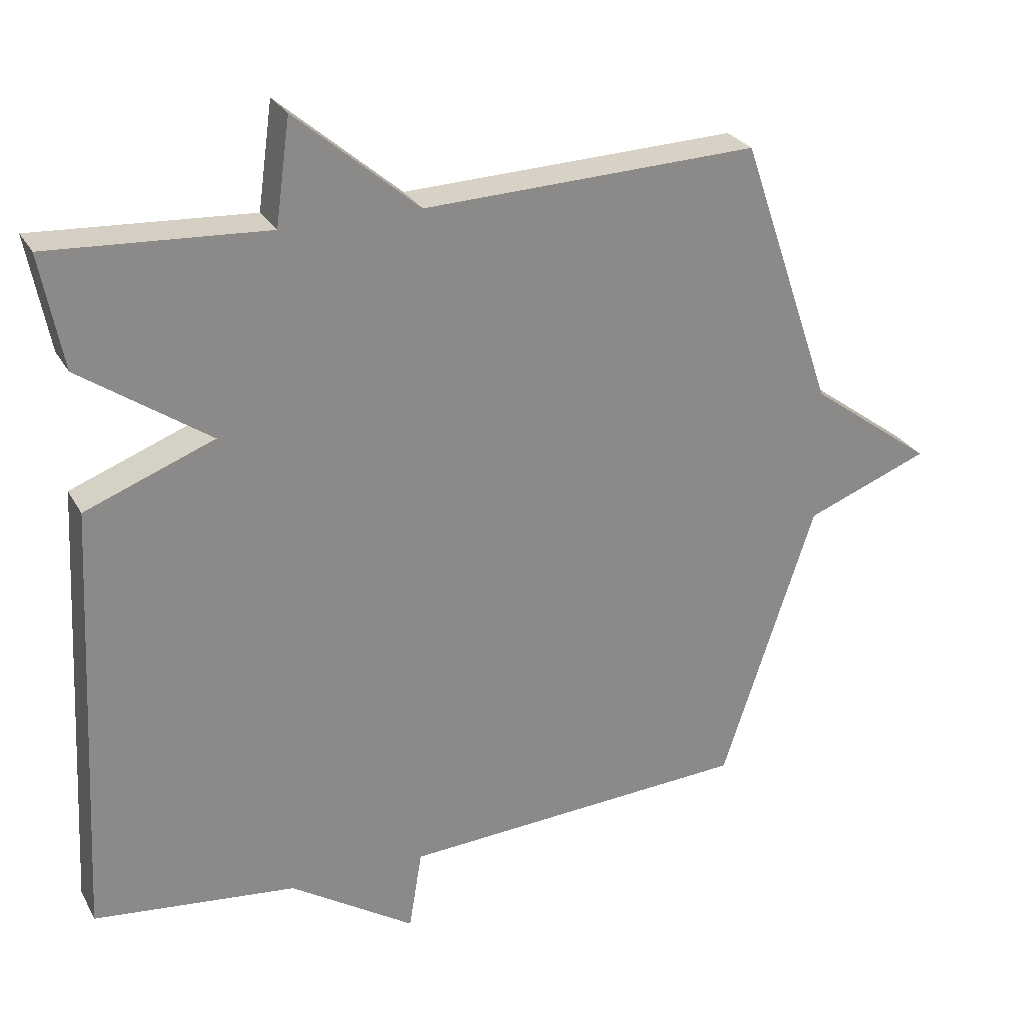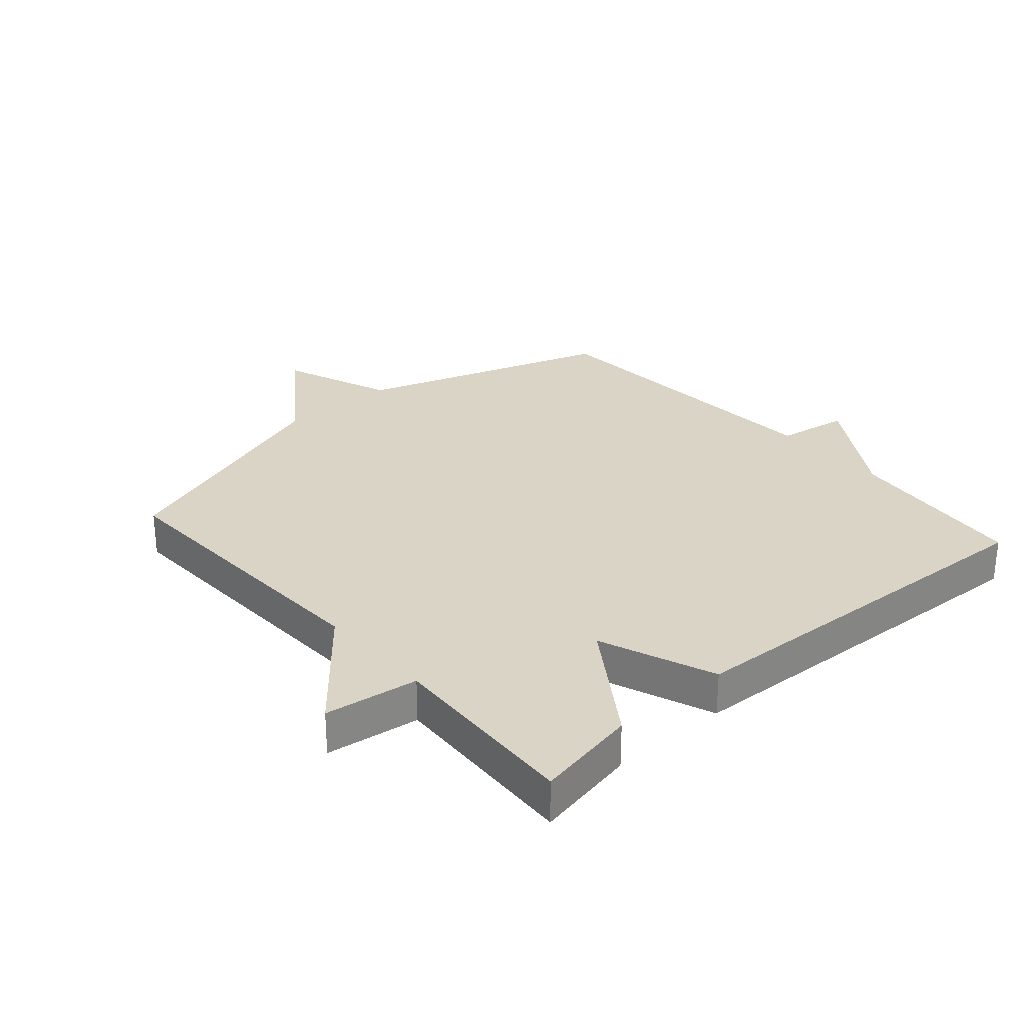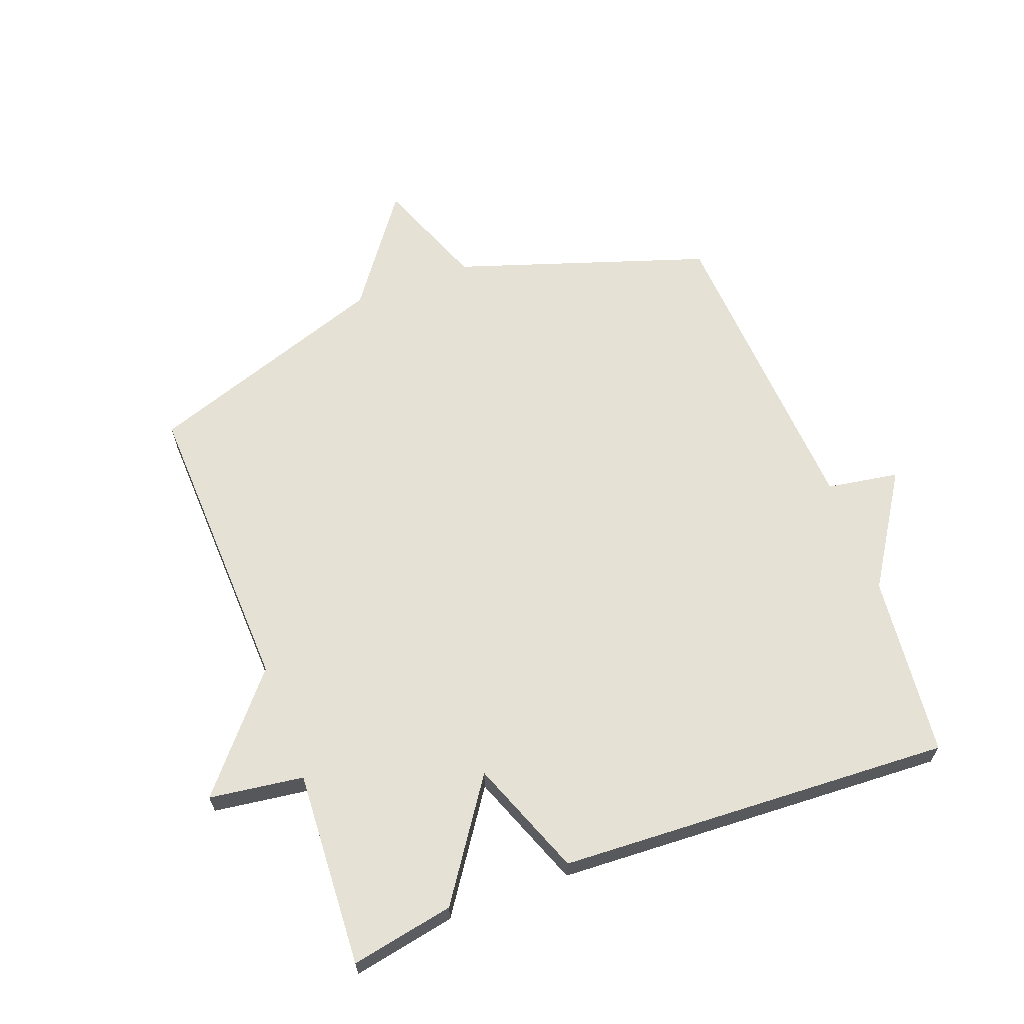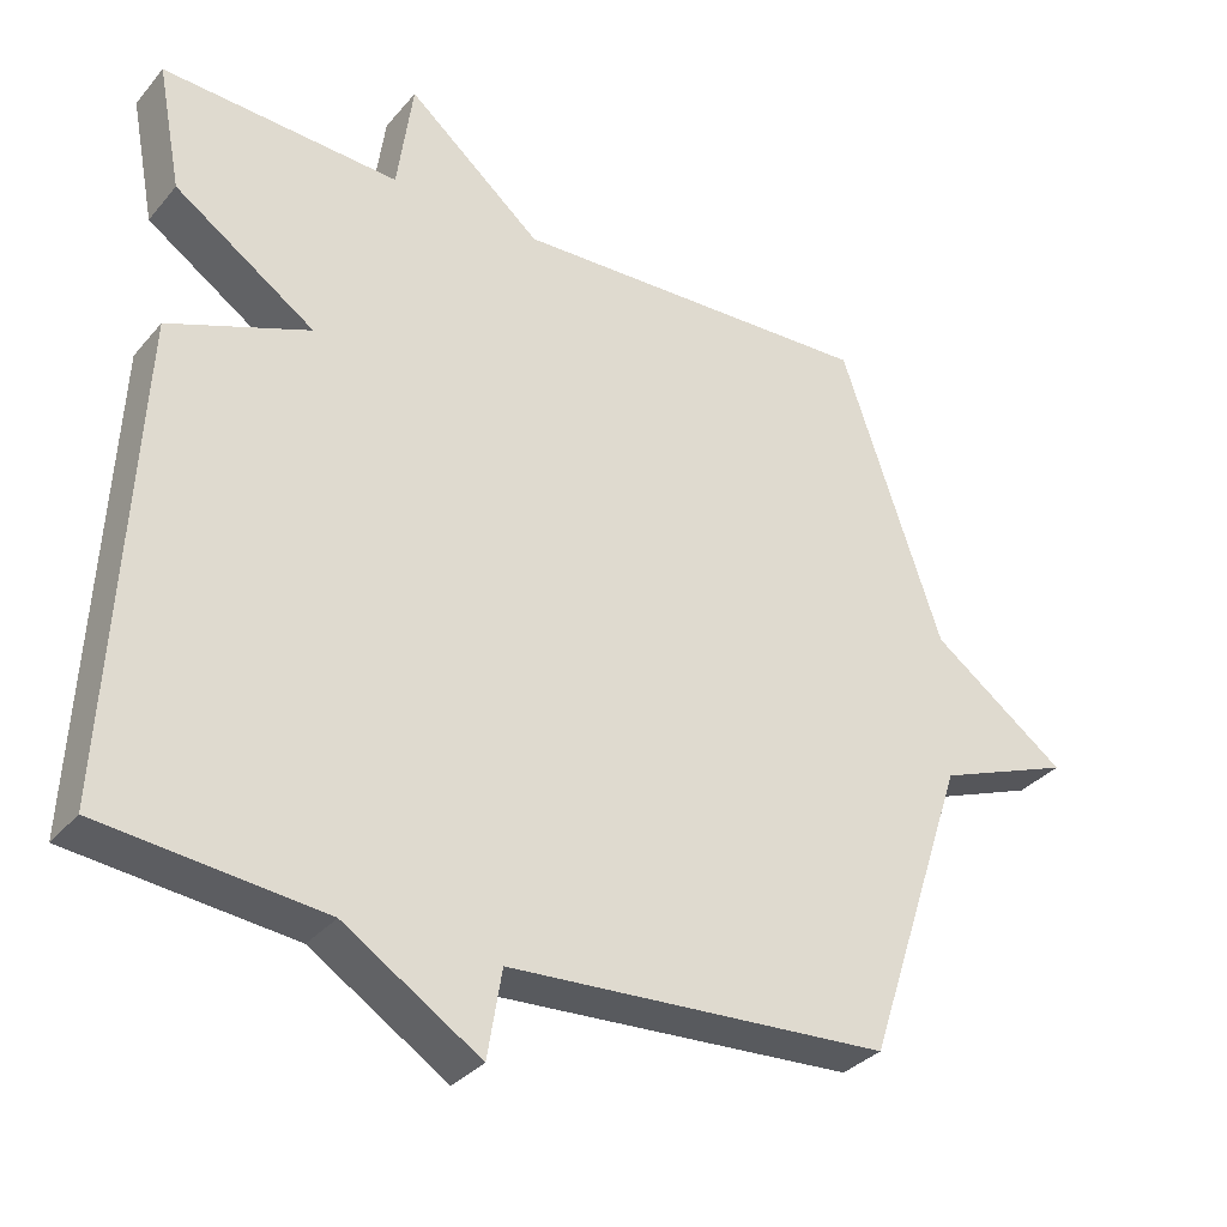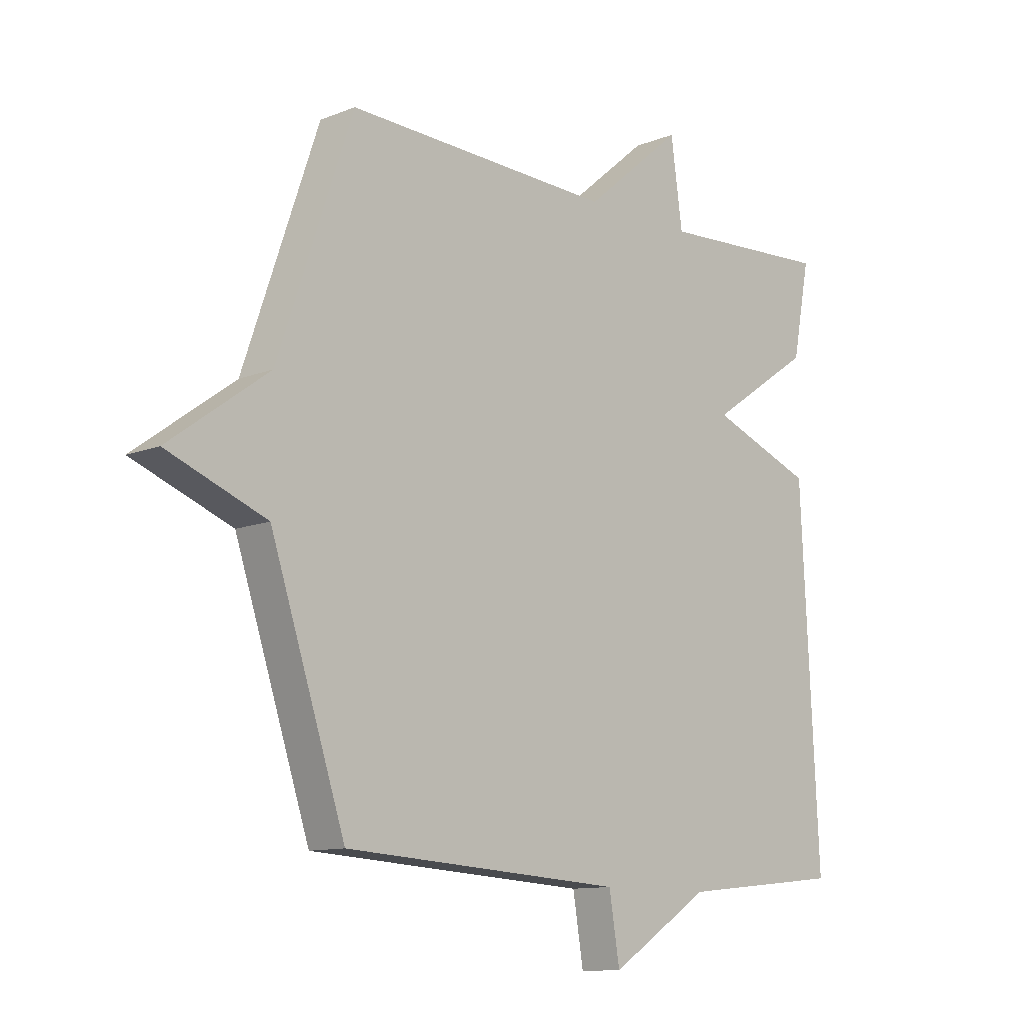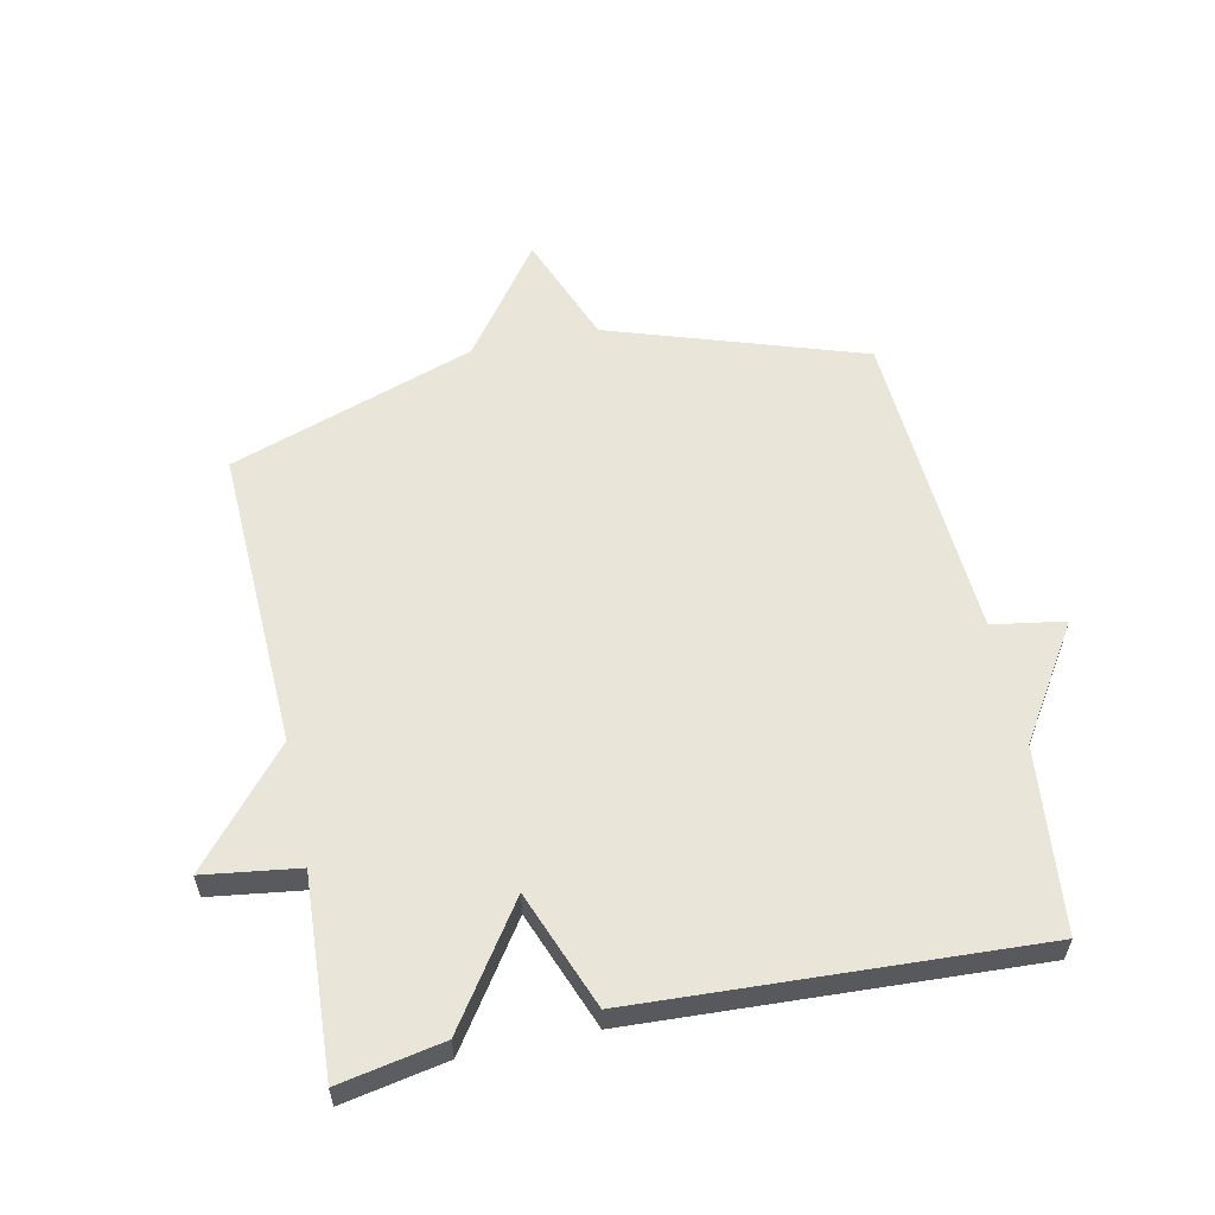
<metadata>
{"format":"obj","ext":"obj","renderer":"f3d","projection":"perspective","resolution":1024,"background":"white","views":[{"elev":26.8,"azim":156.5,"up":"+Z"},{"elev":28.9,"azim":48.7,"up":"+Y"},{"elev":64.4,"azim":69.4,"up":"+Y"},{"elev":-33.2,"azim":146.5,"up":"+Z"},{"elev":-11.4,"azim":-45.9,"up":"+Z"},{"elev":58.3,"azim":78.0,"up":"+Y"}]}
</metadata>
<code>
v -0.5 0.07 0.5
v -0.015 0.07 0.482
v 0.164 0.07 0.634
v 0.185 0.07 0.482
v 0.5 0.07 0.5
v 0.468 0.07 0.334
v 0.281 0.07 0.206
v 0.468 0.07 0.134
v 0.5 0.07 -0.5
v 0.206 0.07 -0.531
v 0.025 0.07 -0.647
v 0.006 0.07 -0.531
v -0.5 0.07 -0.5
v -0.635 0.07 -0.093
v -0.814 0.07 -0.024
v -0.635 0.07 0.107
v -0.5 0 0.5
v -0.015 0 0.482
v 0.164 0 0.634
v 0.185 0 0.482
v 0.5 0 0.5
v 0.468 0 0.334
v 0.281 0 0.206
v 0.468 0 0.134
v 0.5 0 -0.5
v 0.206 0 -0.531
v 0.025 0 -0.647
v 0.006 0 -0.531
v -0.5 0 -0.5
v -0.635 0 -0.093
v -0.814 0 -0.024
v -0.635 0 0.107
f 14 15 16
f 16 1 2
f 14 16 2
f 13 14 2
f 12 13 2
f 2 3 4
f 12 2 4
f 11 12 4
f 10 11 4
f 7 8 9 10
f 7 10 4
f 4 5 6 7
f 32 31 30
f 18 17 32
f 18 32 30
f 18 30 29
f 18 29 28
f 20 19 18
f 20 18 28
f 20 28 27
f 20 27 26
f 26 25 24 23
f 20 26 23
f 23 22 21 20
f 1 17 18 2
f 2 18 19 3
f 3 19 20 4
f 4 20 21 5
f 5 21 22 6
f 6 22 23 7
f 7 23 24 8
f 8 24 25 9
f 9 25 26 10
f 10 26 27 11
f 11 27 28 12
f 12 28 29 13
f 13 29 30 14
f 14 30 31 15
f 15 31 32 16
f 16 32 17 1

</code>
